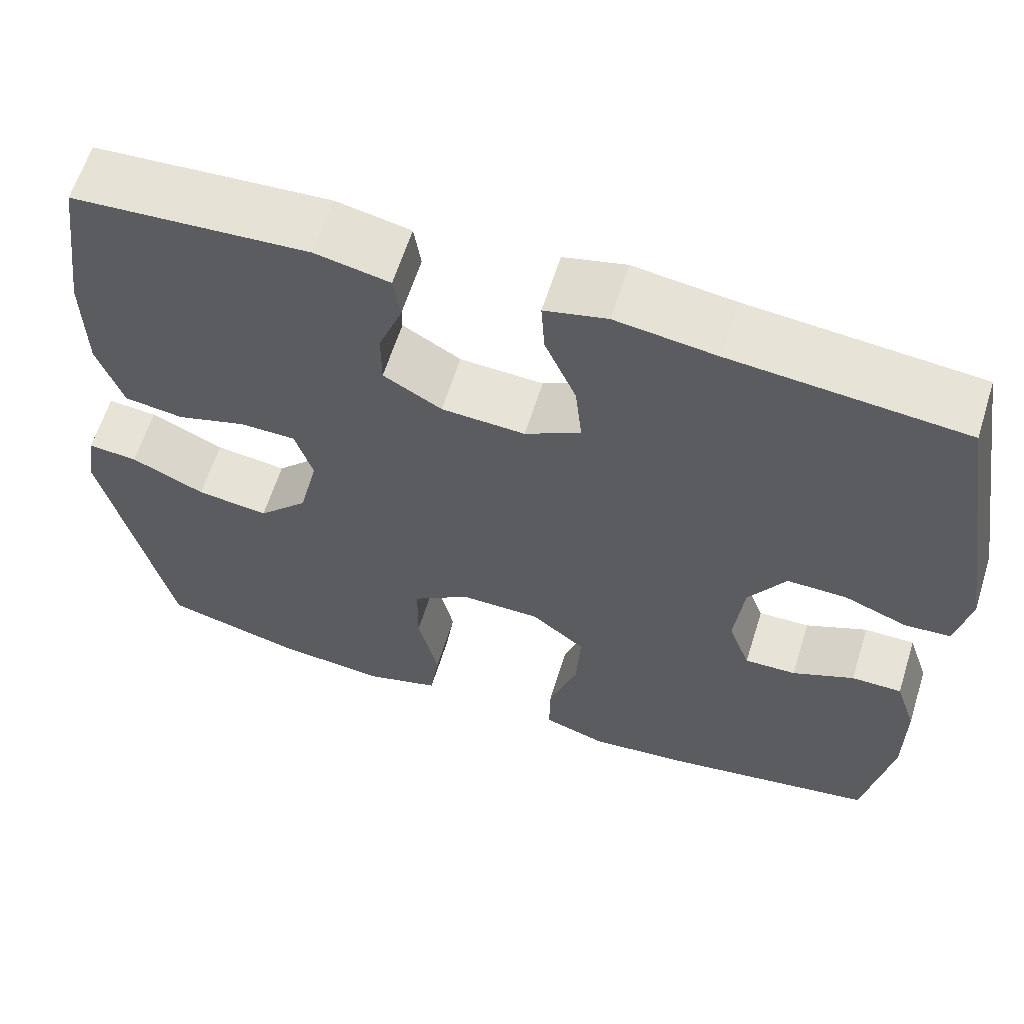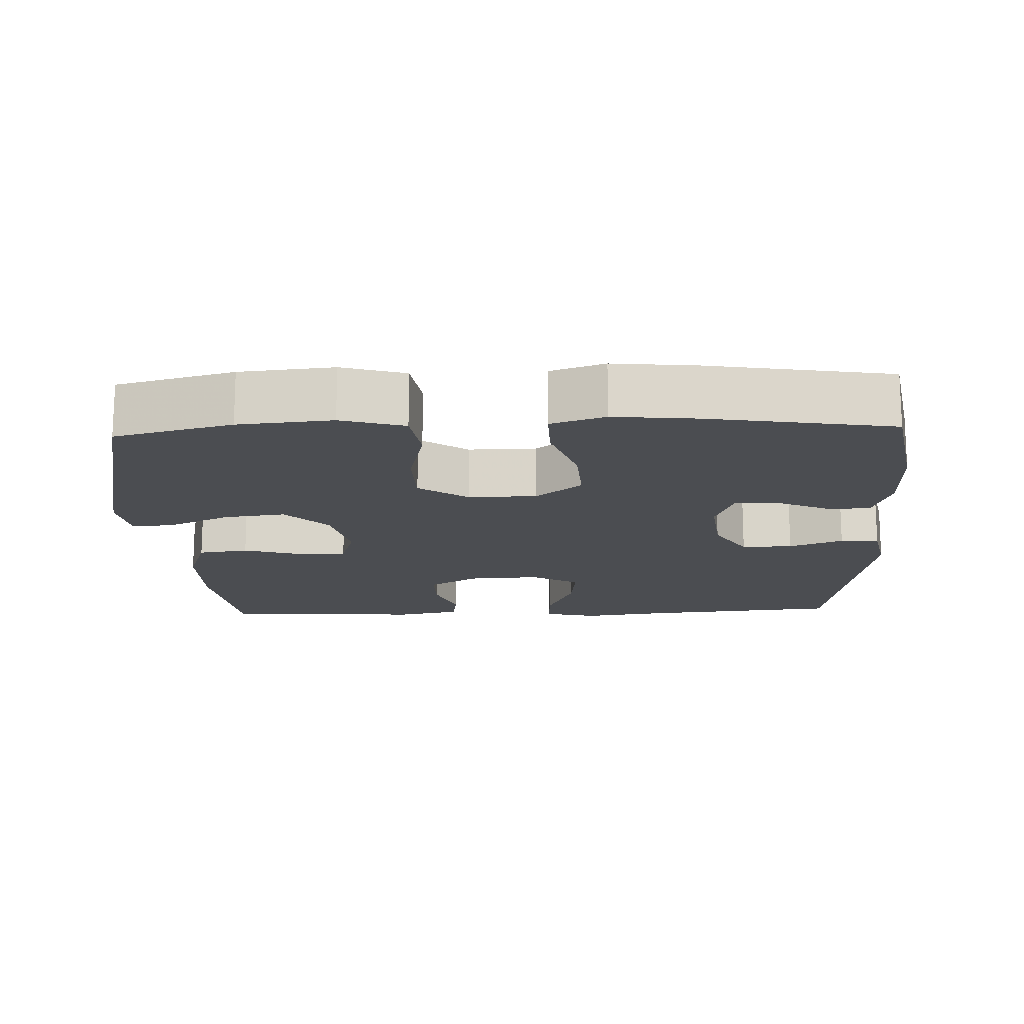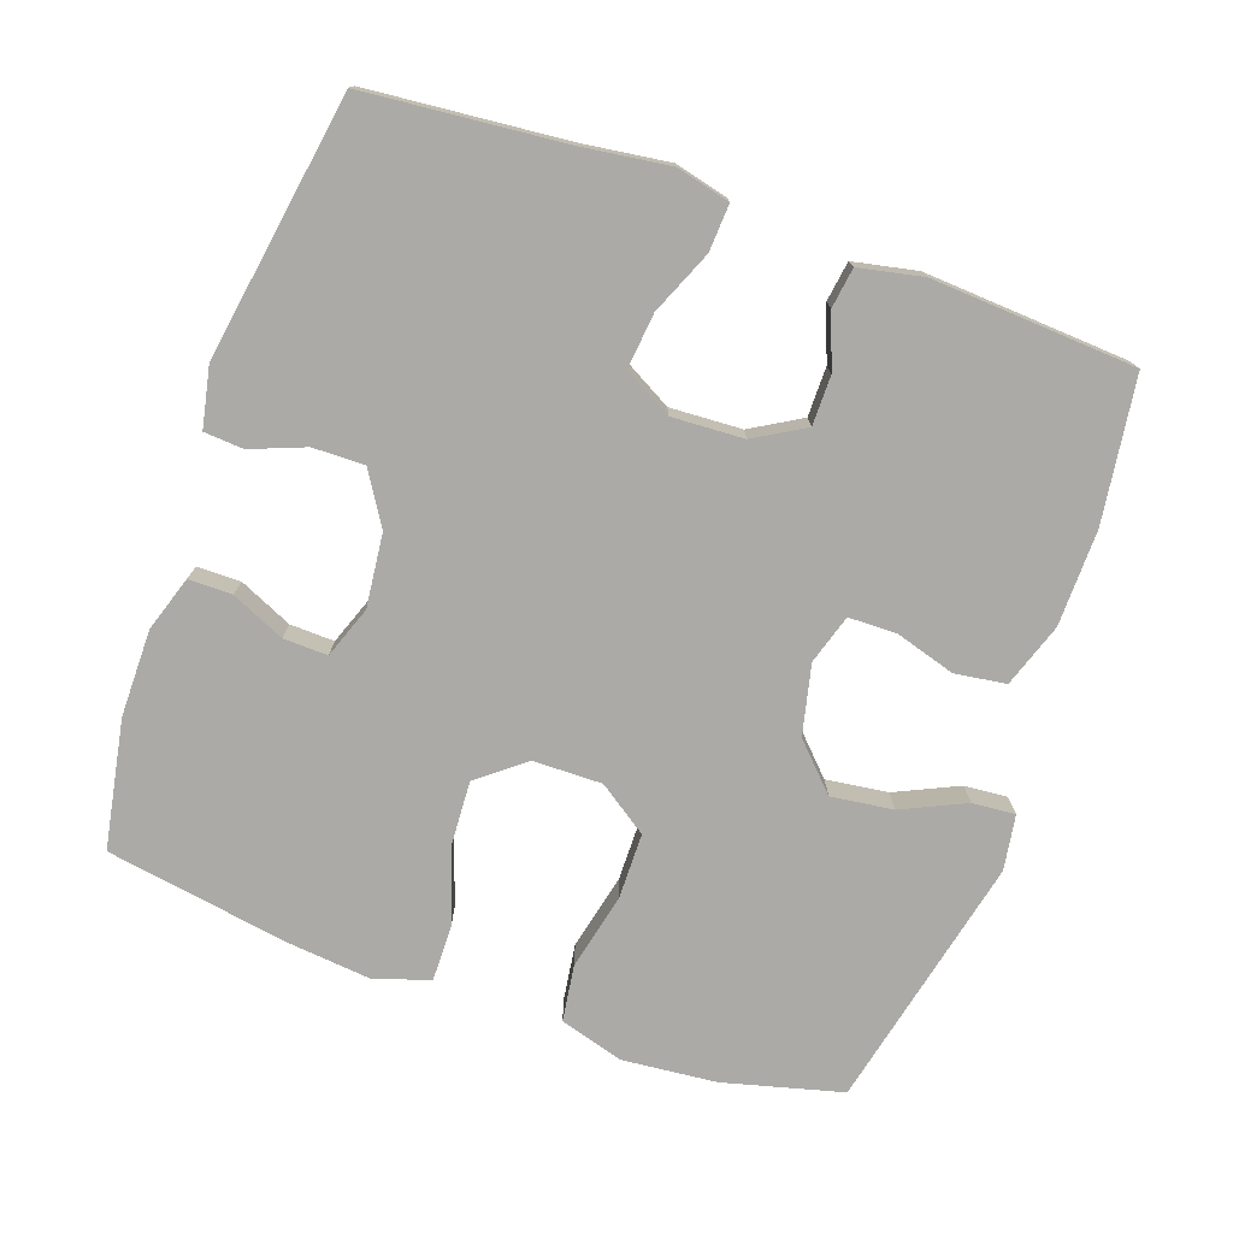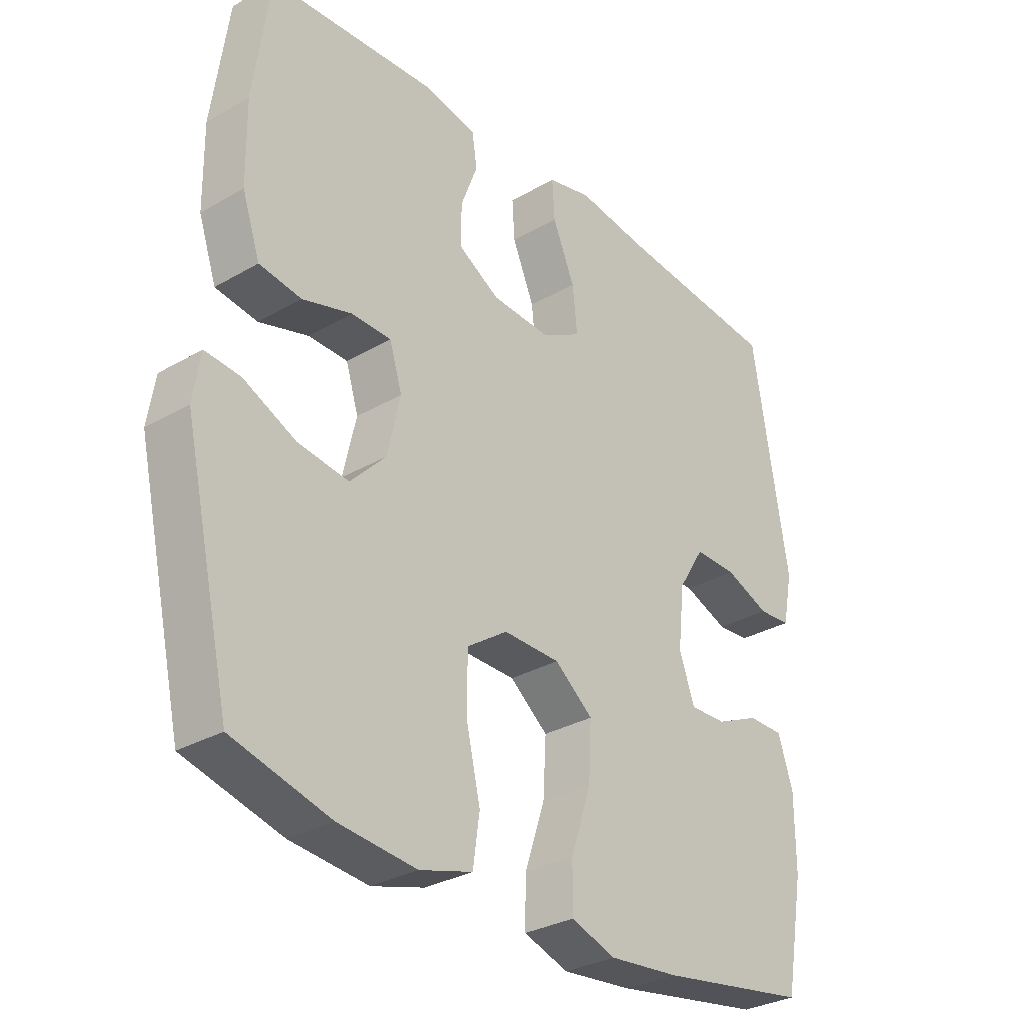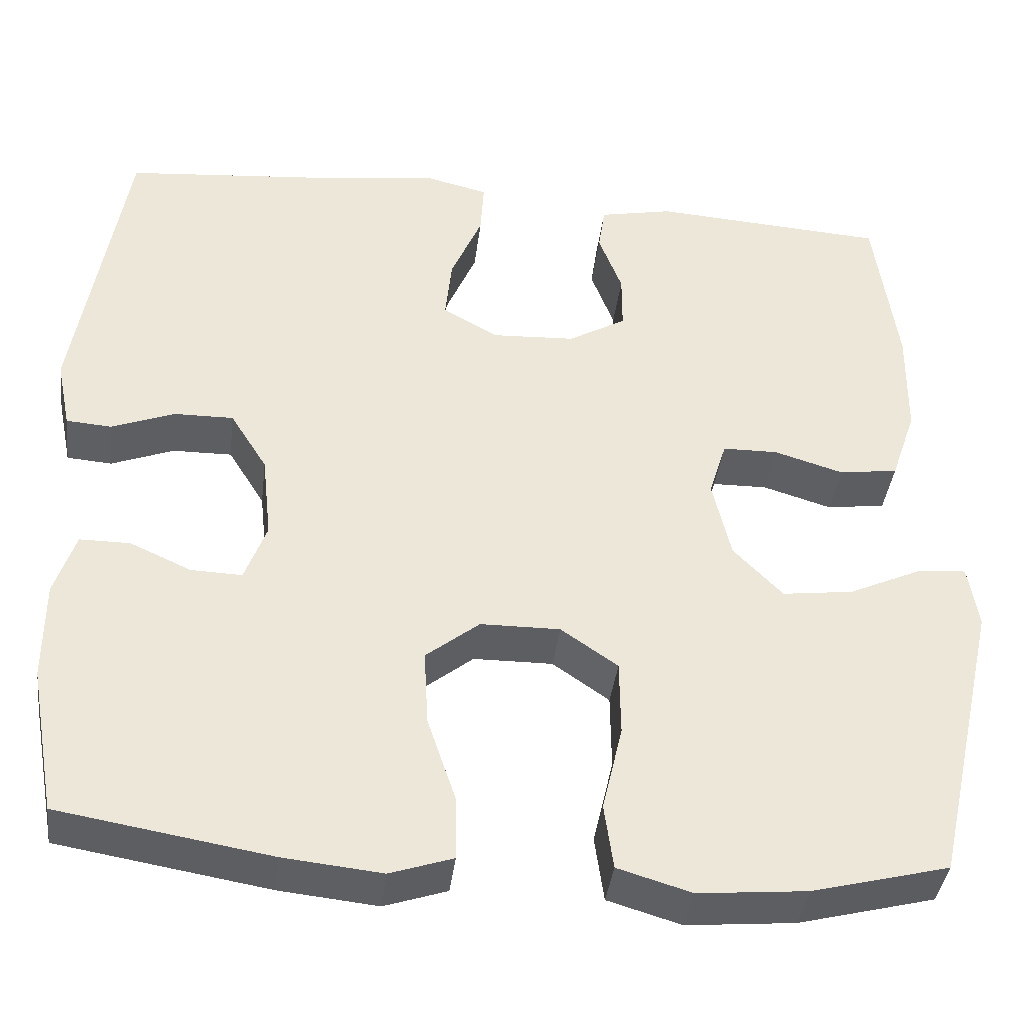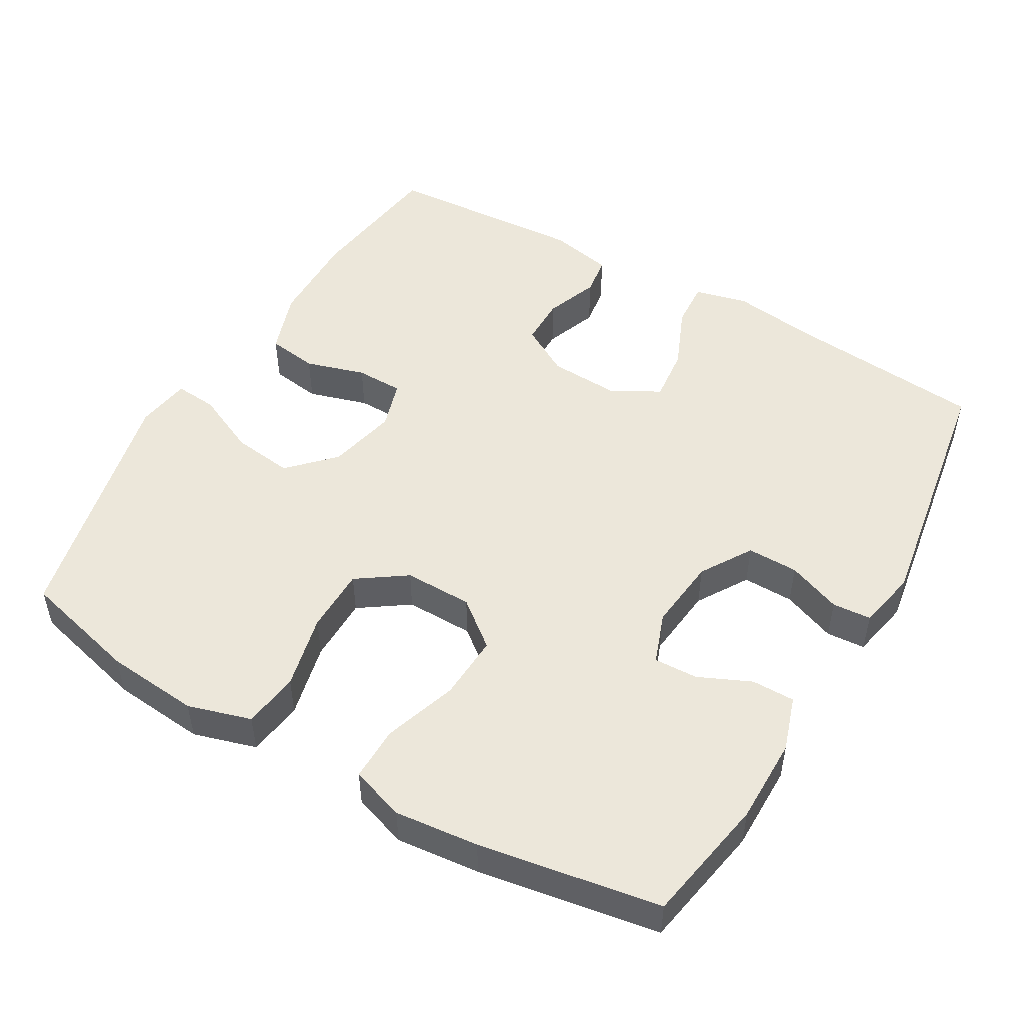
<metadata>
{"format":"obj","ext":"obj","renderer":"f3d","projection":"perspective","resolution":1024,"background":"white","views":[{"elev":61.8,"azim":-162.6,"up":"+Z"},{"elev":-15.9,"azim":-177.7,"up":"+Y"},{"elev":-75.9,"azim":-19.3,"up":"+Y"},{"elev":-30.9,"azim":129.8,"up":"+Z"},{"elev":-39.3,"azim":-7.0,"up":"+Z"},{"elev":50.3,"azim":-149.9,"up":"+Y"}]}
</metadata>
<code>
v -0.5 0.07 0.5
v -0.226 0.07 0.525
v -0.107 0.07 0.541
v -0.033 0.07 0.523
v -0.037 0.07 0.458
v -0.074 0.07 0.371
v -0.082 0.07 0.295
v -0.016 0.07 0.258
v 0.083 0.07 0.263
v 0.152 0.07 0.303
v 0.152 0.07 0.371
v 0.124 0.07 0.445
v 0.132 0.07 0.5
v 0.22 0.07 0.518
v 0.5 0.07 0.5
v 0.527 0.07 0.301
v 0.525 0.07 0.169
v 0.495 0.07 0.081
v 0.425 0.07 0.071
v 0.342 0.07 0.096
v 0.276 0.07 0.095
v 0.255 0.07 0.027
v 0.277 0.07 -0.069
v 0.336 0.07 -0.13
v 0.421 0.07 -0.119
v 0.508 0.07 -0.079
v 0.567 0.07 -0.074
v 0.579 0.07 -0.15
v 0.5 0.07 -0.5
v 0.337 0.07 -0.542
v 0.207 0.07 -0.554
v 0.119 0.07 -0.528
v 0.108 0.07 -0.45
v 0.132 0.07 -0.346
v 0.131 0.07 -0.255
v 0.063 0.07 -0.208
v -0.032 0.07 -0.209
v -0.096 0.07 -0.26
v -0.091 0.07 -0.351
v -0.057 0.07 -0.453
v -0.056 0.07 -0.529
v -0.131 0.07 -0.554
v -0.248 0.07 -0.542
v -0.5 0.07 -0.5
v -0.532 0.07 -0.324
v -0.532 0.07 -0.204
v -0.507 0.07 -0.128
v -0.447 0.07 -0.128
v -0.374 0.07 -0.161
v -0.313 0.07 -0.163
v -0.287 0.07 -0.092
v -0.298 0.07 0.009
v -0.342 0.07 0.08
v -0.413 0.07 0.079
v -0.488 0.07 0.05
v -0.542 0.07 0.054
v -0.559 0.07 0.137
v -0.5 0 0.5
v -0.226 0 0.525
v -0.107 0 0.541
v -0.033 0 0.523
v -0.037 0 0.458
v -0.074 0 0.371
v -0.082 0 0.295
v -0.016 0 0.258
v 0.083 0 0.263
v 0.152 0 0.303
v 0.152 0 0.371
v 0.124 0 0.445
v 0.132 0 0.5
v 0.22 0 0.518
v 0.5 0 0.5
v 0.527 0 0.301
v 0.525 0 0.169
v 0.495 0 0.081
v 0.425 0 0.071
v 0.342 0 0.096
v 0.276 0 0.095
v 0.255 0 0.027
v 0.277 0 -0.069
v 0.336 0 -0.13
v 0.421 0 -0.119
v 0.508 0 -0.079
v 0.567 0 -0.074
v 0.579 0 -0.15
v 0.5 0 -0.5
v 0.337 0 -0.542
v 0.207 0 -0.554
v 0.119 0 -0.528
v 0.108 0 -0.45
v 0.132 0 -0.346
v 0.131 0 -0.255
v 0.063 0 -0.208
v -0.032 0 -0.209
v -0.096 0 -0.26
v -0.091 0 -0.351
v -0.057 0 -0.453
v -0.056 0 -0.529
v -0.131 0 -0.554
v -0.248 0 -0.542
v -0.5 0 -0.5
v -0.532 0 -0.324
v -0.532 0 -0.204
v -0.507 0 -0.128
v -0.447 0 -0.128
v -0.374 0 -0.161
v -0.313 0 -0.163
v -0.287 0 -0.092
v -0.298 0 0.009
v -0.342 0 0.08
v -0.413 0 0.079
v -0.488 0 0.05
v -0.542 0 0.054
v -0.559 0 0.137
f 54 55 56 57
f 53 54 57 1
f 52 53 1 2
f 51 52 2 3
f 46 47 48 49
f 46 49 50
f 45 46 50
f 44 45 50
f 43 44 50
f 42 43 50 51
f 39 40 41 42
f 38 39 42 51
f 31 32 33 34
f 31 34 35
f 30 31 35
f 29 30 35
f 28 29 35 36
f 25 26 27 28
f 24 25 28 36
f 17 18 19 20
f 17 20 21
f 16 17 21
f 15 16 21
f 14 15 21
f 11 12 13 14
f 10 11 14 21
f 9 10 21 22
f 3 4 5 6
f 3 6 7
f 37 38 51 3
f 23 24 36 37
f 8 9 22 23
f 7 8 23 37
f 3 7 37
f 114 113 112 111
f 58 114 111 110
f 59 58 110 109
f 60 59 109 108
f 106 105 104 103
f 107 106 103
f 107 103 102
f 107 102 101
f 107 101 100
f 108 107 100 99
f 99 98 97 96
f 108 99 96 95
f 91 90 89 88
f 92 91 88
f 92 88 87
f 92 87 86
f 93 92 86 85
f 85 84 83 82
f 93 85 82 81
f 77 76 75 74
f 78 77 74
f 78 74 73
f 78 73 72
f 78 72 71
f 71 70 69 68
f 78 71 68 67
f 79 78 67 66
f 63 62 61 60
f 64 63 60
f 60 108 95 94
f 94 93 81 80
f 80 79 66 65
f 94 80 65 64
f 94 64 60
f 1 58 59 2
f 2 59 60 3
f 3 60 61 4
f 4 61 62 5
f 5 62 63 6
f 6 63 64 7
f 7 64 65 8
f 8 65 66 9
f 9 66 67 10
f 10 67 68 11
f 11 68 69 12
f 12 69 70 13
f 13 70 71 14
f 14 71 72 15
f 15 72 73 16
f 16 73 74 17
f 17 74 75 18
f 18 75 76 19
f 19 76 77 20
f 20 77 78 21
f 21 78 79 22
f 22 79 80 23
f 23 80 81 24
f 24 81 82 25
f 25 82 83 26
f 26 83 84 27
f 27 84 85 28
f 28 85 86 29
f 29 86 87 30
f 30 87 88 31
f 31 88 89 32
f 32 89 90 33
f 33 90 91 34
f 34 91 92 35
f 35 92 93 36
f 36 93 94 37
f 37 94 95 38
f 38 95 96 39
f 39 96 97 40
f 40 97 98 41
f 41 98 99 42
f 42 99 100 43
f 43 100 101 44
f 44 101 102 45
f 45 102 103 46
f 46 103 104 47
f 47 104 105 48
f 48 105 106 49
f 49 106 107 50
f 50 107 108 51
f 51 108 109 52
f 52 109 110 53
f 53 110 111 54
f 54 111 112 55
f 55 112 113 56
f 56 113 114 57
f 57 114 58 1

</code>
